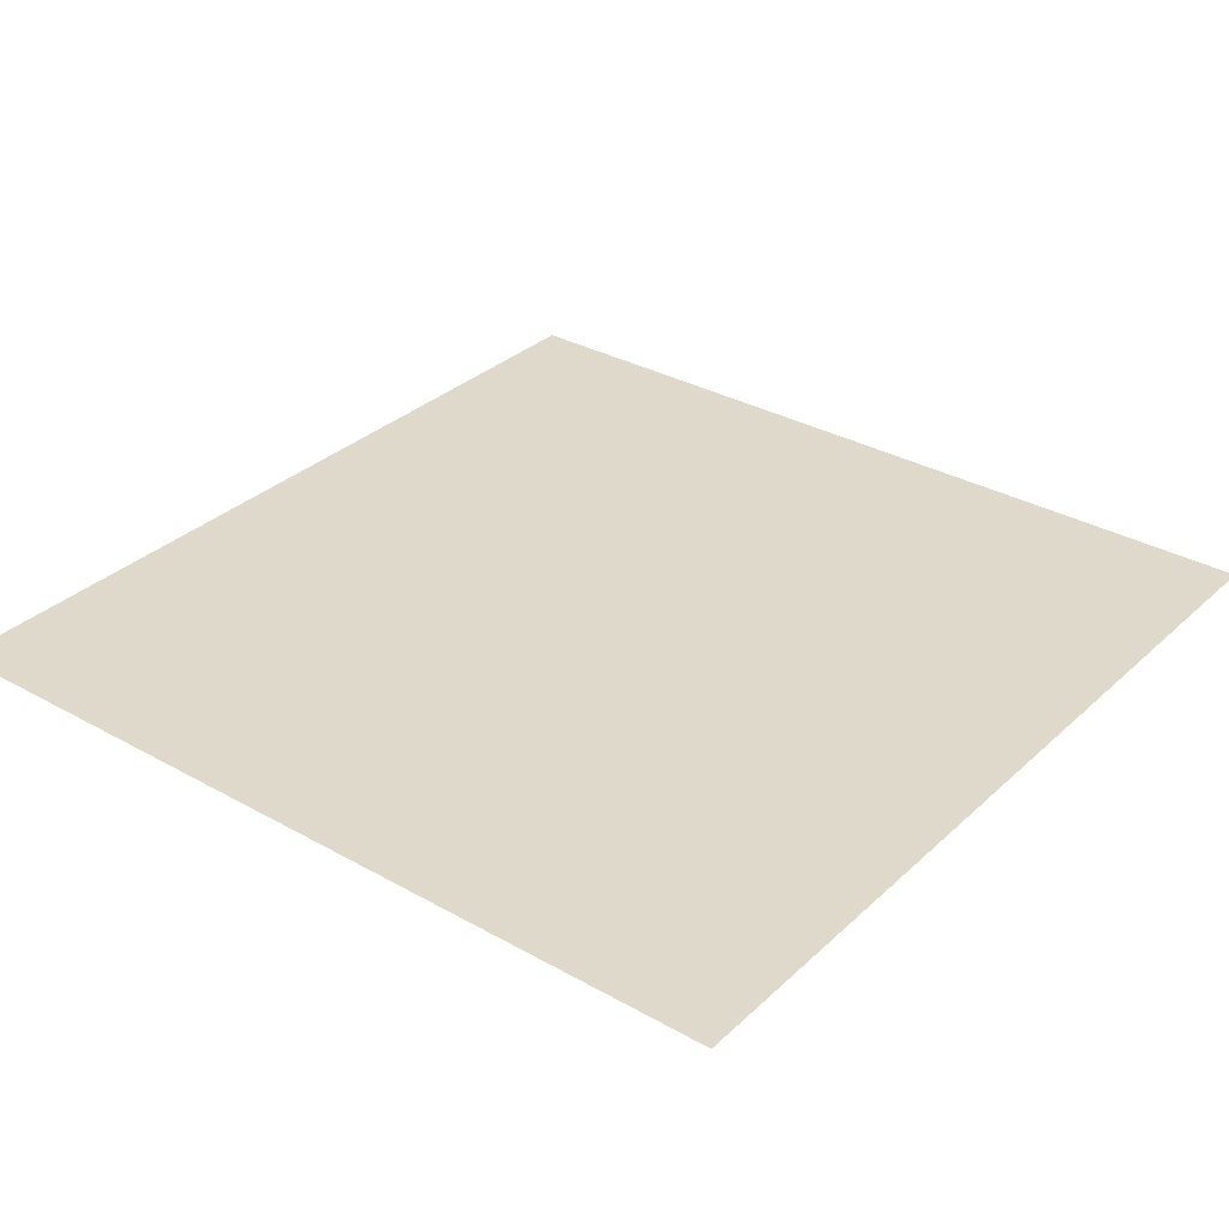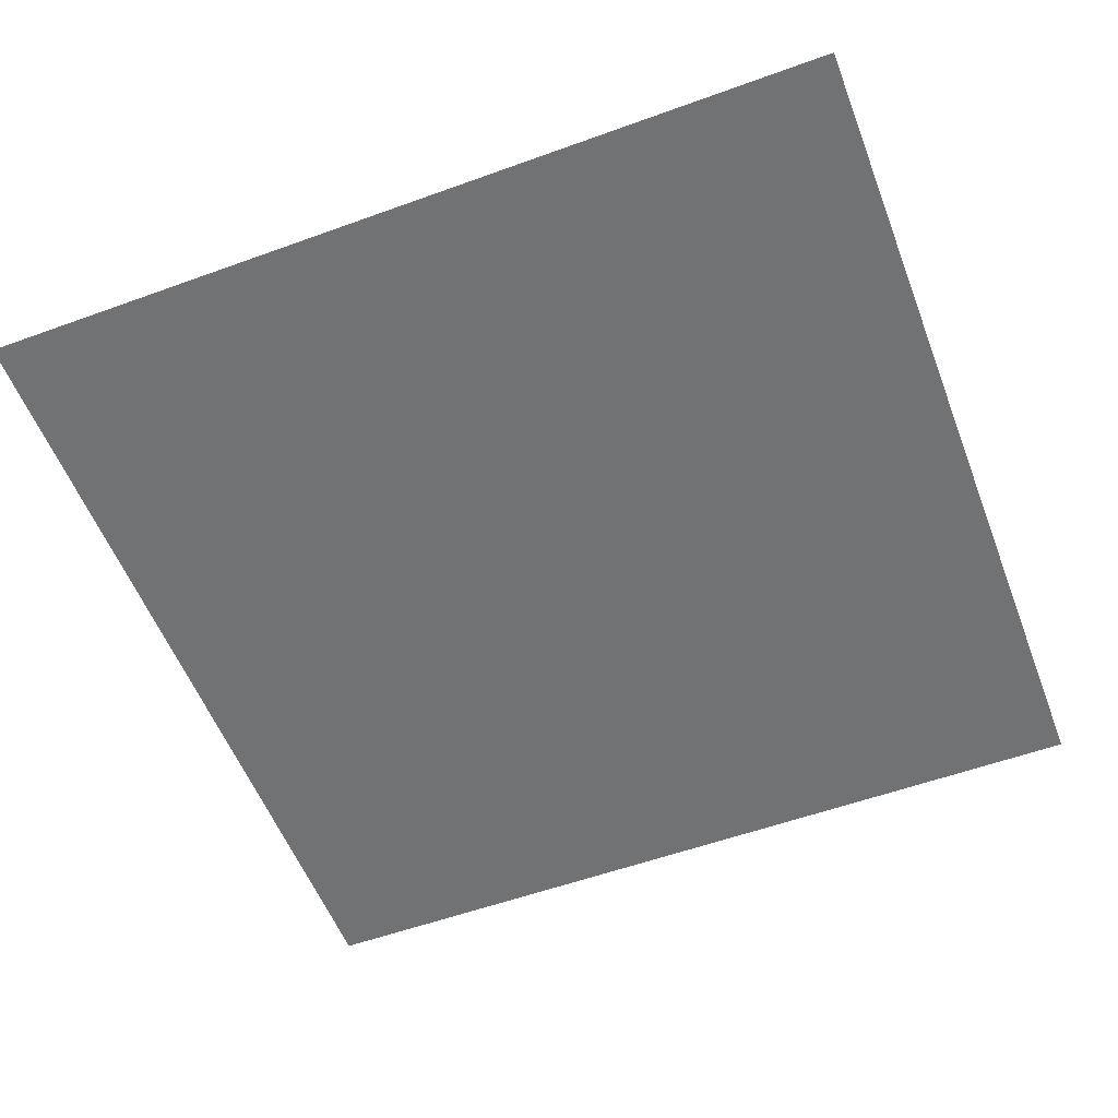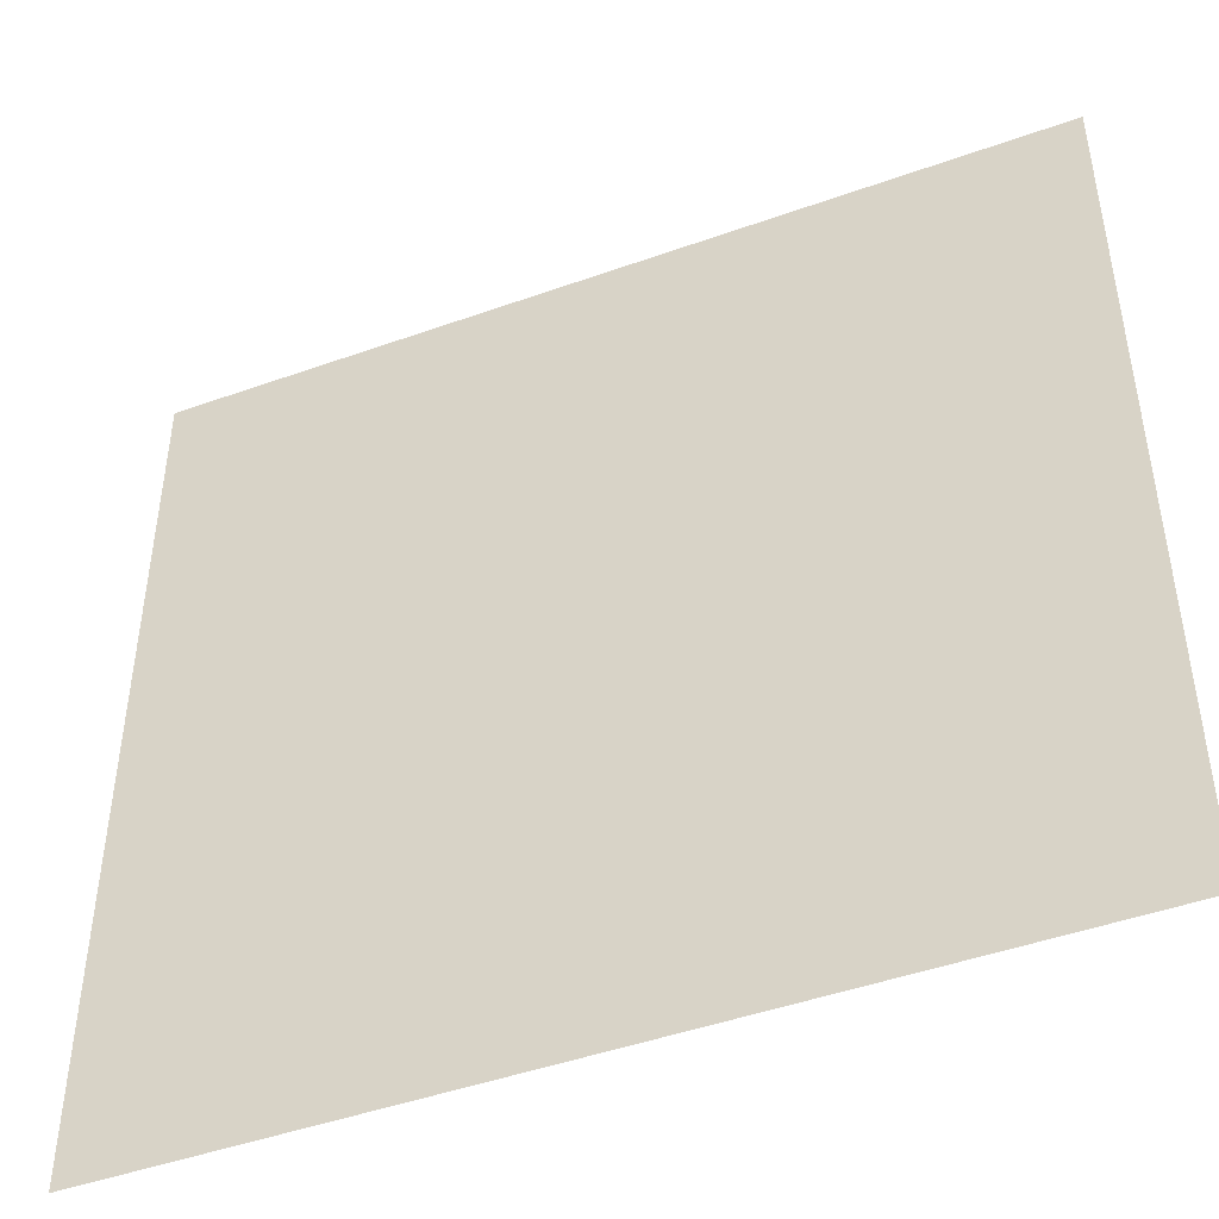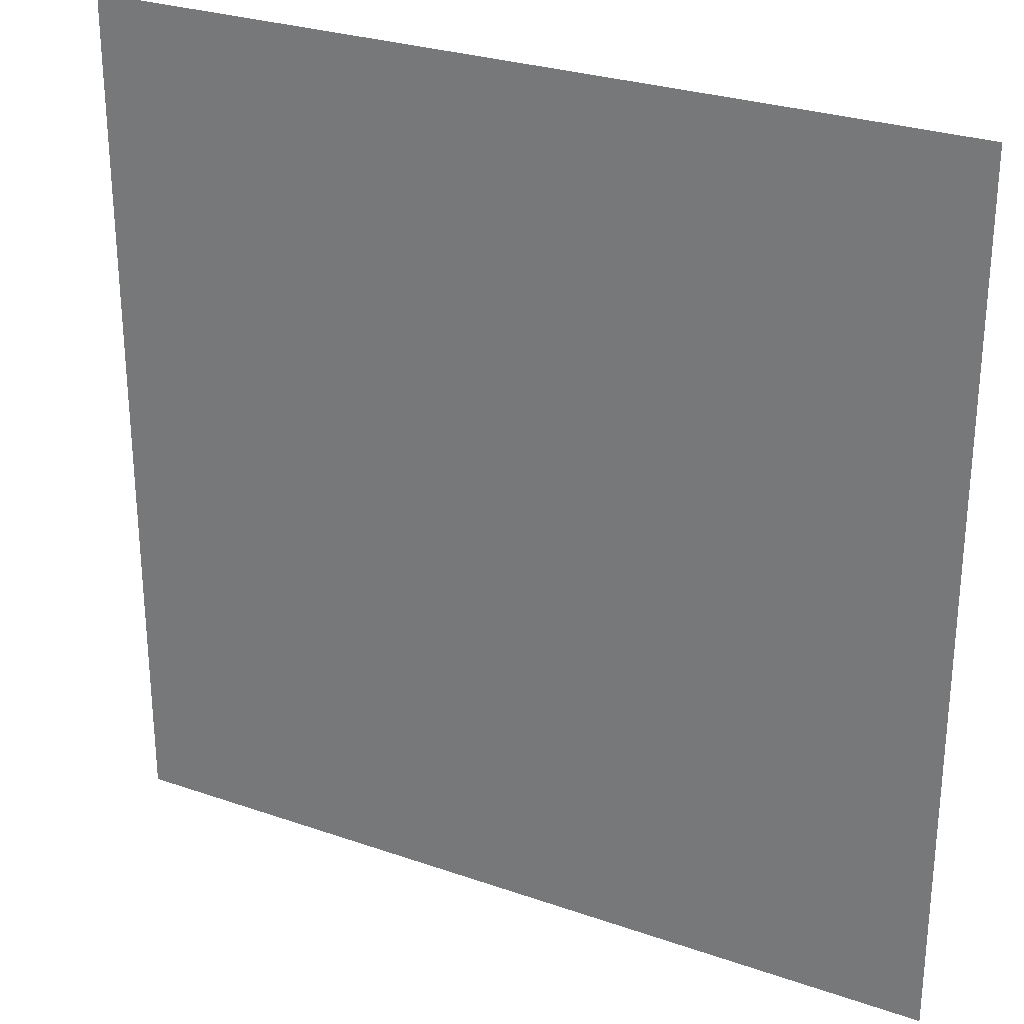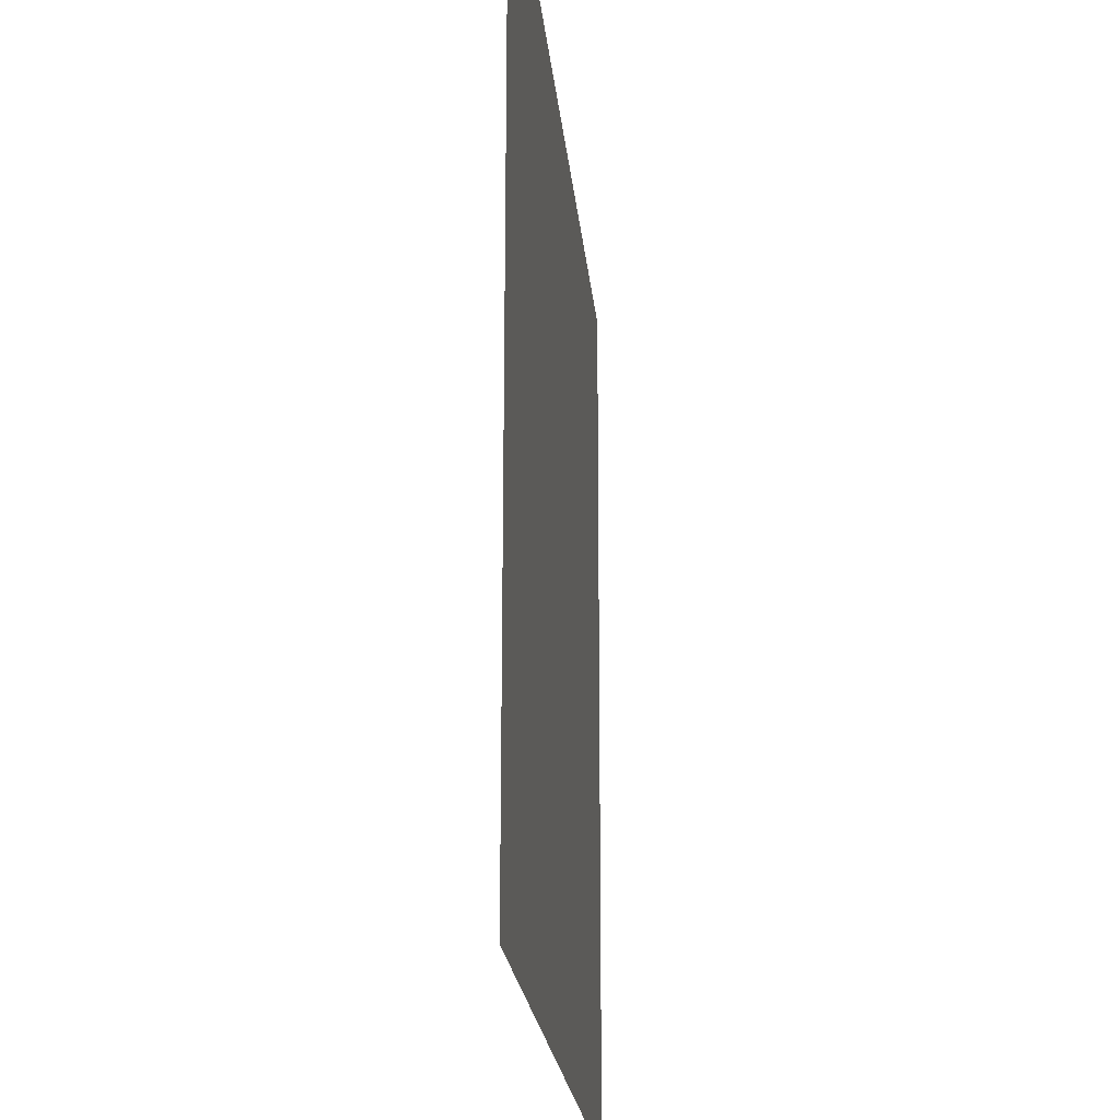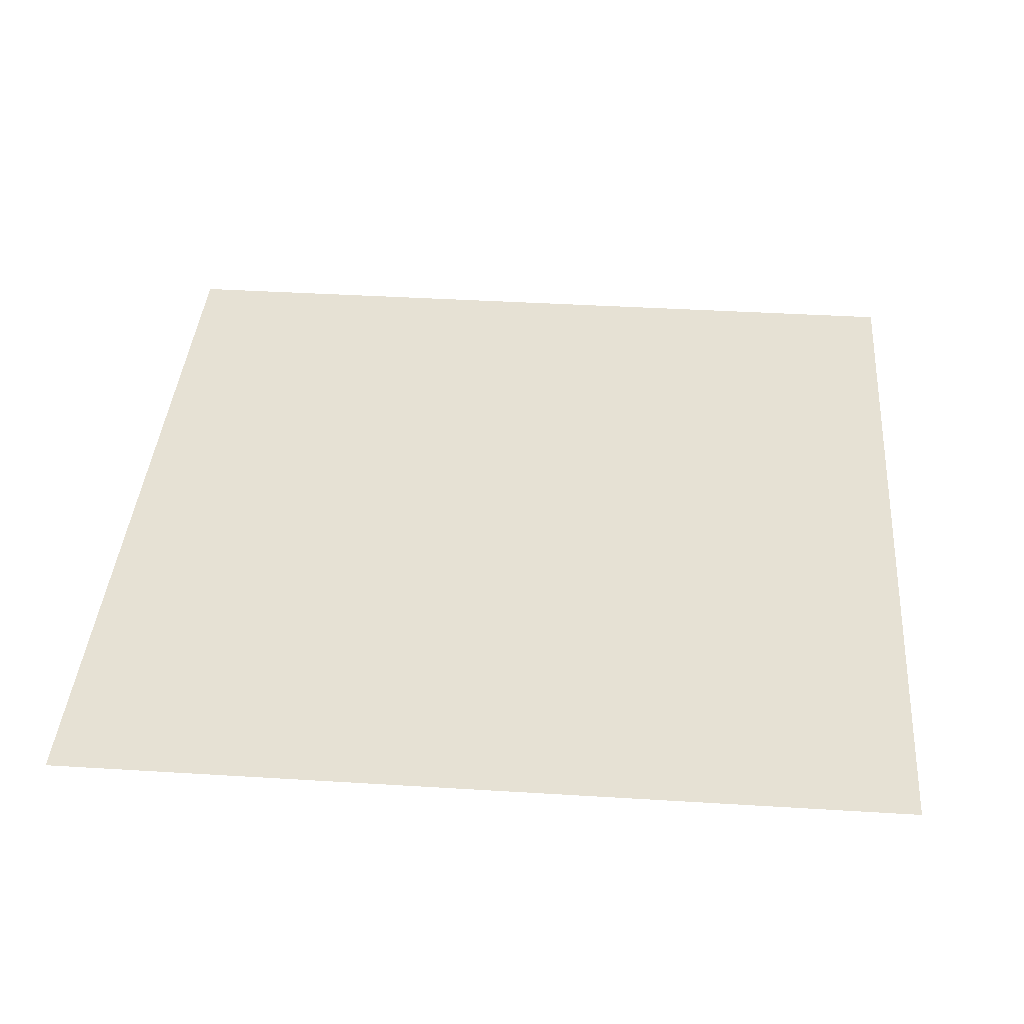
<metadata>
{"format":"obj","ext":"obj","renderer":"f3d","projection":"perspective","resolution":1024,"background":"white","views":[{"elev":32.3,"azim":-51.8,"up":"+Y"},{"elev":-55.5,"azim":20.9,"up":"+Y"},{"elev":-46.3,"azim":22.2,"up":"+Z"},{"elev":27.8,"azim":28.0,"up":"+Z"},{"elev":-21.0,"azim":-84.8,"up":"+Z"},{"elev":39.3,"azim":94.4,"up":"+Y"}]}
</metadata>
<code>
o gridxy_const_Grid
v -0.06936 0 0.06936
v 0.06936 0 0.06936
v -0.06936 0 -0.06936
v 0.06936 0 -0.06936
f 2 3 1
f 2 4 3

</code>
